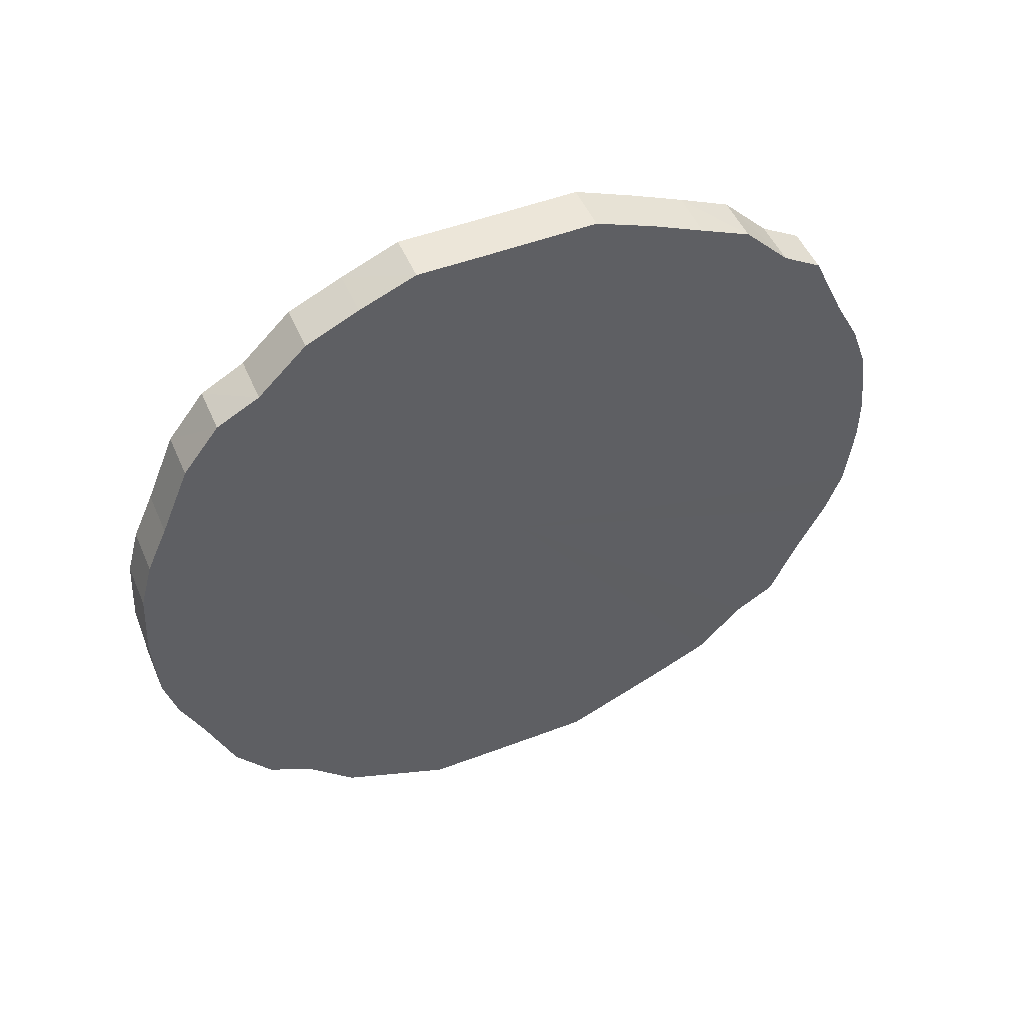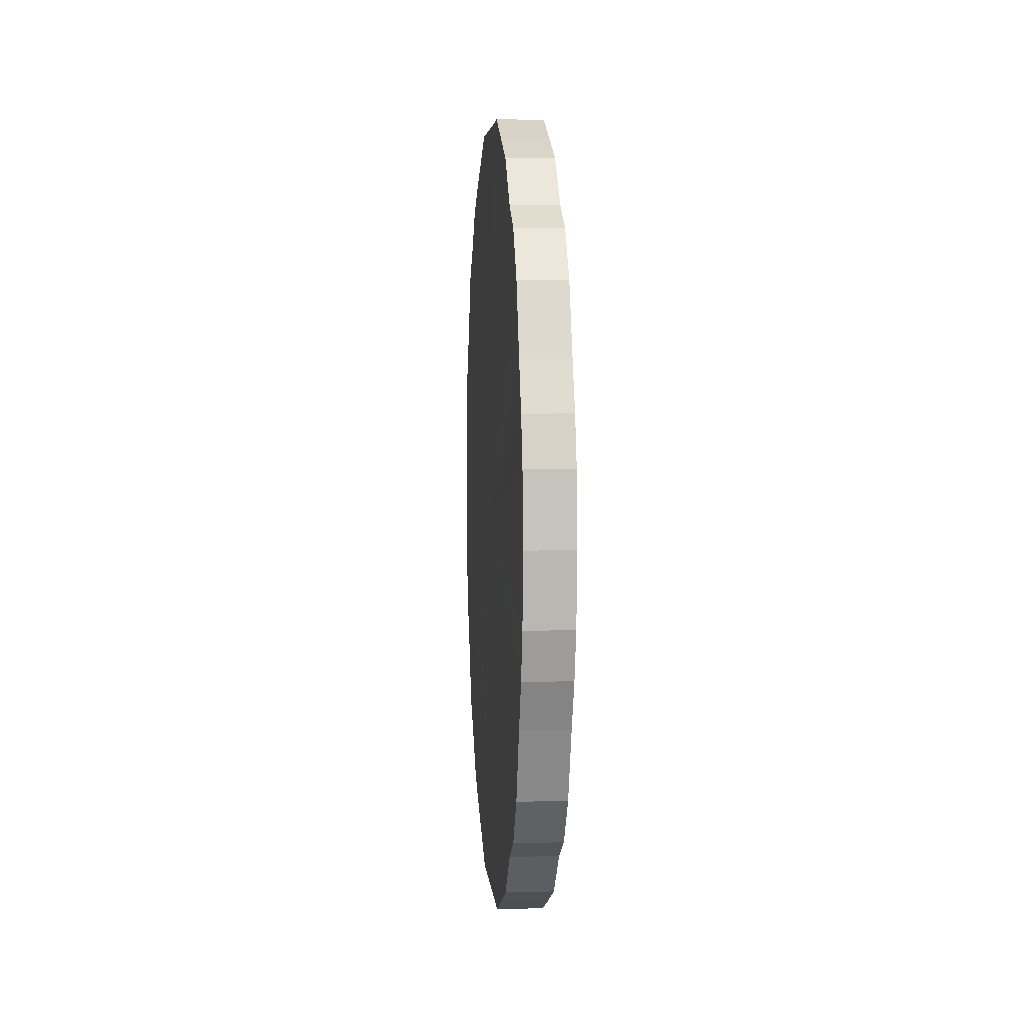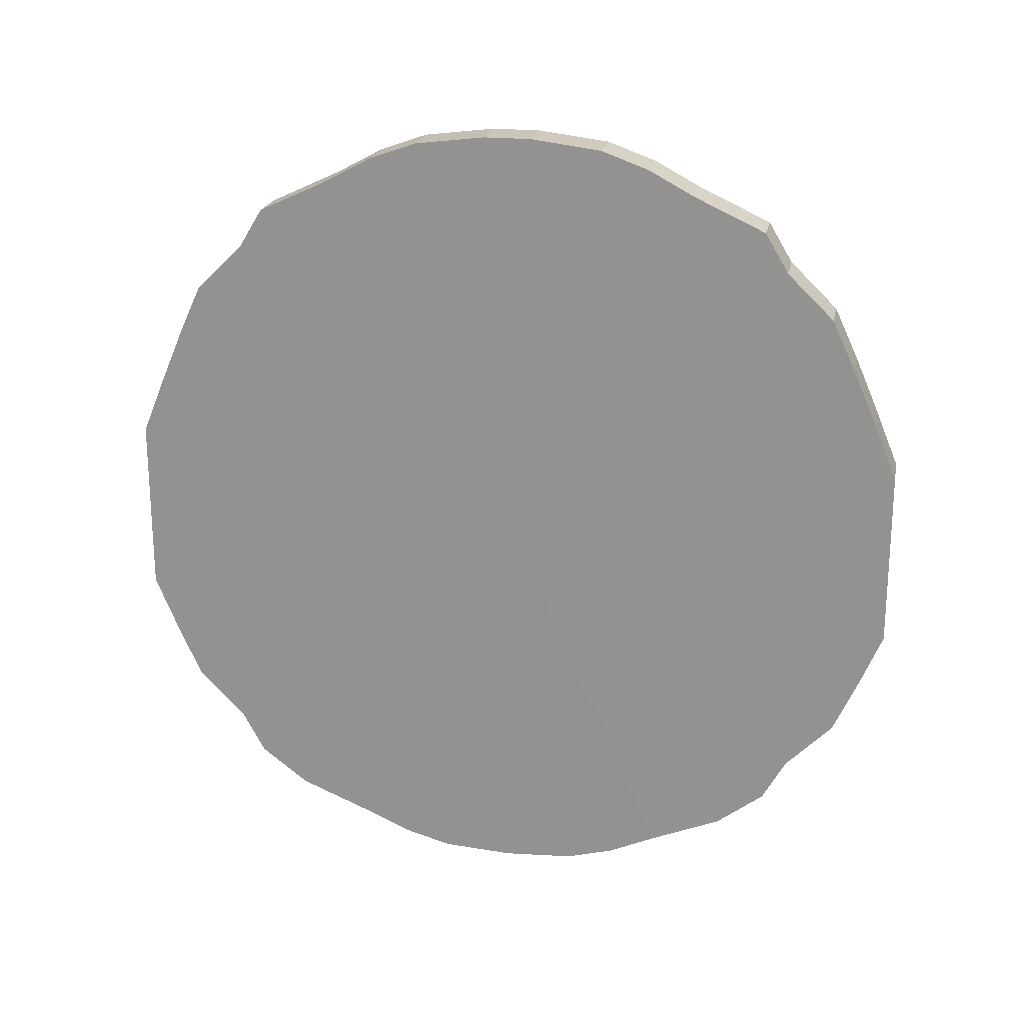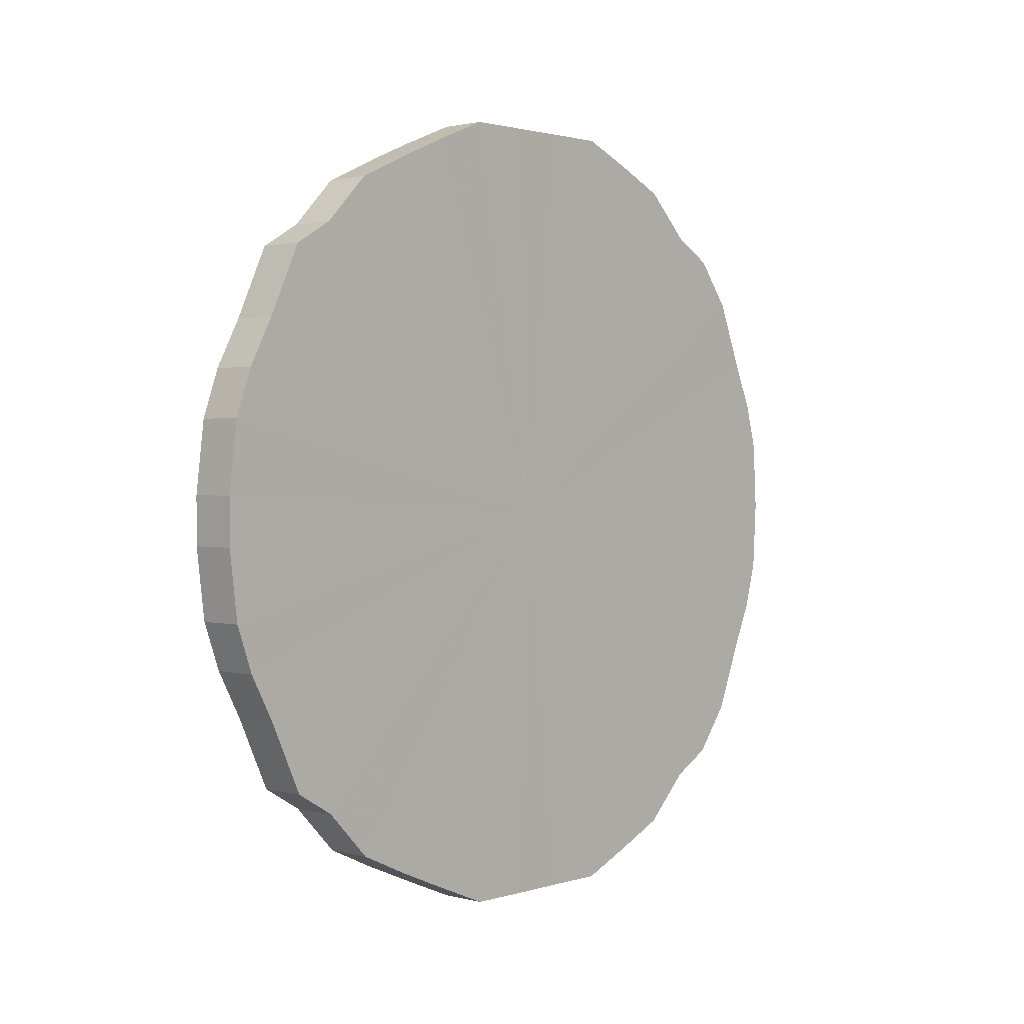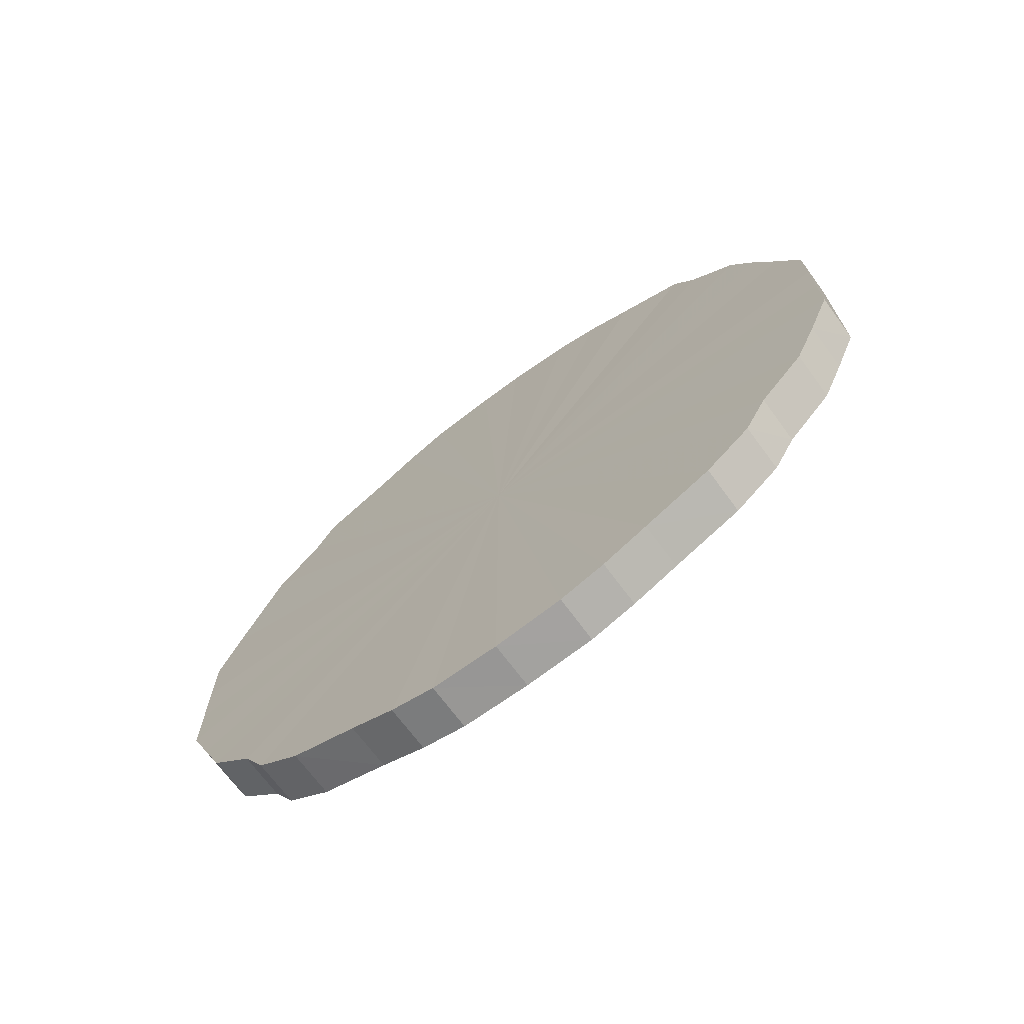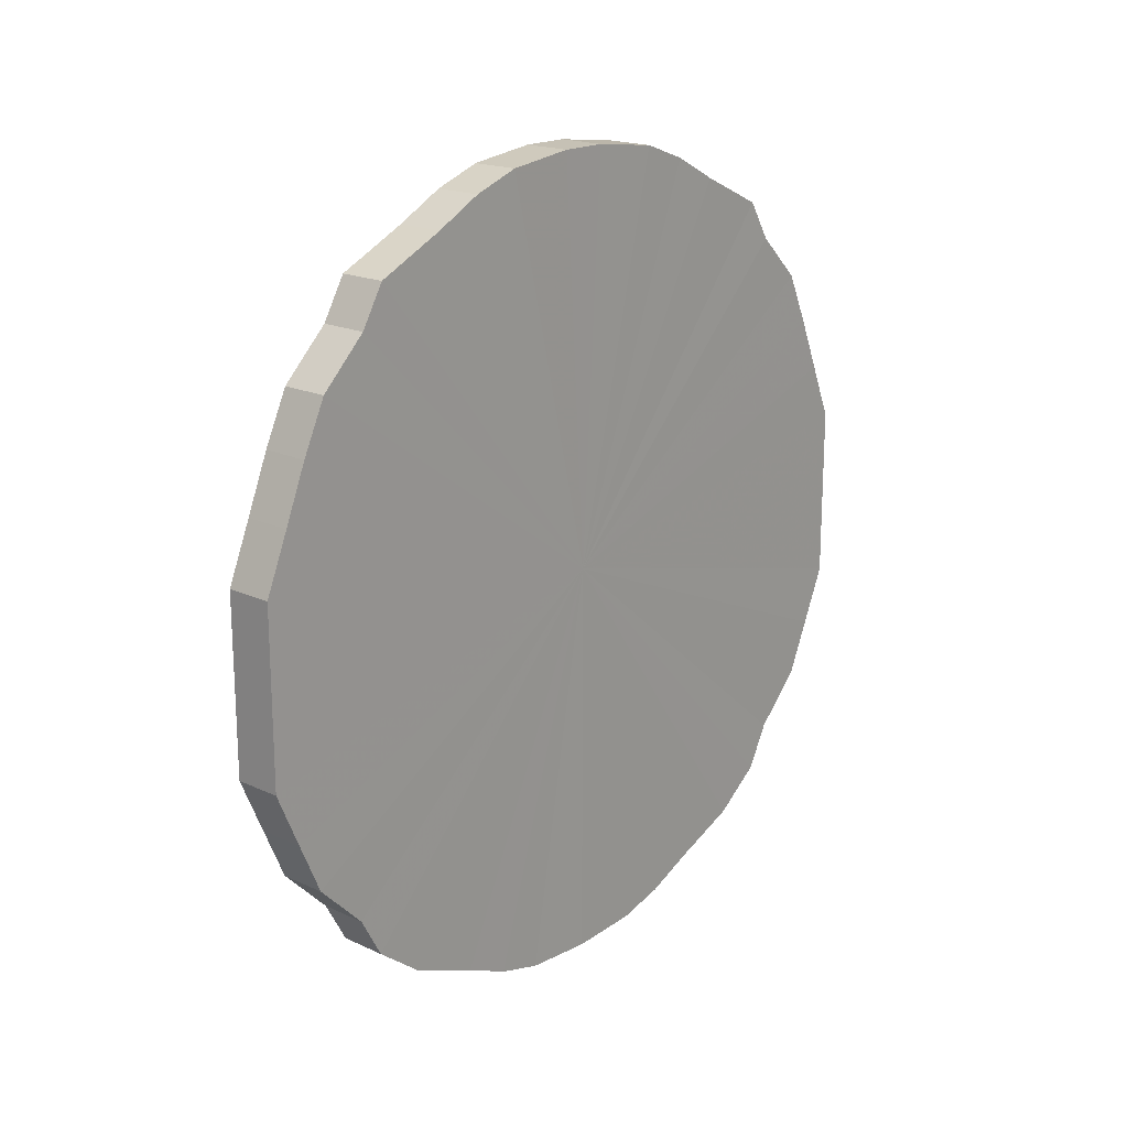
<metadata>
{"format":"obj","ext":"obj","renderer":"f3d","projection":"perspective","resolution":1024,"background":"white","views":[{"elev":49.7,"azim":-112.8,"up":"+Y"},{"elev":4.7,"azim":175.3,"up":"+Y"},{"elev":21.2,"azim":101.3,"up":"+Z"},{"elev":1.6,"azim":42.5,"up":"+Y"},{"elev":-70.4,"azim":126.7,"up":"+Z"},{"elev":18.7,"azim":41.3,"up":"+Z"}]}
</metadata>
<code>
o 19040
v 2167 1871 15.35
v 2167 1871 15.35
v 2167 1871 15.35
v 2167 1871 15.36
v 2167 1871 15.35
v 2167 1871 15.35
v 2167 1871 15.35
v 2167 1871 15.37
v 2167 1871 15.36
v 2167 1871 15.36
v 2167 1871 15.36
v 2167 1871 15.38
v 2167 1871 15.37
v 2167 1871 15.37
v 2167 1871 15.37
v 2167 1871 15.39
v 2167 1871 15.38
v 2167 1871 15.38
v 2167 1871 15.38
v 2167 1871 15.41
v 2167 1871 15.39
v 2167 1871 15.39
v 2167 1871 15.39
v 2167 1871 15.43
v 2167 1871 15.41
v 2167 1871 15.41
v 2167 1871 15.41
v 2167 1871 15.46
v 2167 1871 15.43
v 2167 1871 15.43
v 2167 1871 15.43
v 2167 1871 15.48
v 2167 1871 15.46
v 2167 1871 15.46
v 2167 1871 15.46
v 2167 1871 15.5
v 2167 1871 15.48
v 2167 1871 15.48
v 2167 1871 15.48
v 2167 1871 15.53
v 2167 1871 15.5
v 2167 1871 15.5
v 2167 1871 15.5
v 2167 1871 15.55
v 2167 1871 15.53
v 2167 1871 15.53
v 2167 1871 15.53
v 2167 1871 15.58
v 2167 1871 15.55
v 2167 1871 15.55
v 2167 1871 15.55
v 2167 1871 15.6
v 2167 1871 15.58
v 2167 1871 15.58
v 2167 1871 15.58
v 2167 1871 15.62
v 2167 1871 15.6
v 2167 1871 15.6
v 2167 1871 15.6
v 2167 1871 15.64
v 2167 1871 15.62
v 2167 1871 15.62
v 2167 1871 15.62
v 2167 1871 15.66
v 2167 1871 15.64
v 2167 1871 15.64
v 2167 1871 15.64
v 2167 1871 15.67
v 2167 1871 15.66
v 2167 1871 15.66
v 2167 1871 15.66
v 2167 1871 15.68
v 2167 1871 15.67
v 2167 1871 15.67
v 2167 1871 15.67
v 2167 1871 15.69
v 2167 1871 15.68
v 2167 1871 15.68
v 2167 1871 15.68
v 2167 1871 15.7
v 2167 1871 15.69
v 2167 1871 15.69
v 2167 1871 15.69
v 2167 1871 15.7
v 2167 1871 15.7
v 2167 1871 15.7
v 2167 1871 15.35
v 2167 1871 15.35
v 2167 1871 15.35
v 2167 1871 15.36
v 2167 1871 15.36
v 2167 1871 15.35
v 2167 1871 15.35
v 2167 1871 15.36
v 2167 1871 15.35
v 2167 1871 15.37
v 2167 1871 15.37
v 2167 1871 15.37
v 2167 1871 15.36
v 2167 1871 15.38
v 2167 1871 15.37
v 2167 1871 15.38
v 2167 1871 15.38
v 2167 1871 15.39
v 2167 1871 15.38
v 2167 1871 15.41
v 2167 1871 15.39
v 2167 1871 15.39
v 2167 1871 15.39
v 2167 1871 15.43
v 2167 1871 15.41
v 2167 1871 15.46
v 2167 1871 15.43
v 2167 1871 15.41
v 2167 1871 15.41
v 2167 1871 15.48
v 2167 1871 15.46
v 2167 1871 15.5
v 2167 1871 15.48
v 2167 1871 15.43
v 2167 1871 15.43
v 2167 1871 15.53
v 2167 1871 15.5
v 2167 1871 15.55
v 2167 1871 15.53
v 2167 1871 15.46
v 2167 1871 15.46
v 2167 1871 15.58
v 2167 1871 15.55
v 2167 1871 15.6
v 2167 1871 15.58
v 2167 1871 15.48
v 2167 1871 15.48
v 2167 1871 15.62
v 2167 1871 15.6
v 2167 1871 15.64
v 2167 1871 15.62
v 2167 1871 15.5
v 2167 1871 15.5
v 2167 1871 15.66
v 2167 1871 15.64
v 2167 1871 15.67
v 2167 1871 15.66
v 2167 1871 15.53
v 2167 1871 15.53
v 2167 1871 15.68
v 2167 1871 15.67
v 2167 1871 15.69
v 2167 1871 15.68
v 2167 1871 15.55
v 2167 1871 15.55
v 2167 1871 15.7
v 2167 1871 15.69
v 2167 1871 15.7
v 2167 1871 15.7
v 2167 1871 15.58
v 2167 1871 15.58
v 2167 1871 15.69
v 2167 1871 15.7
v 2167 1871 15.68
v 2167 1871 15.69
v 2167 1871 15.6
v 2167 1871 15.6
v 2167 1871 15.67
v 2167 1871 15.68
v 2167 1871 15.66
v 2167 1871 15.67
v 2167 1871 15.62
v 2167 1871 15.62
v 2167 1871 15.64
v 2167 1871 15.66
v 2167 1871 15.64
v 2167 1871 15.52
v 2167 1871 15.35
v 2167 1871 15.35
v 2167 1871 15.36
v 2167 1871 15.35
v 2167 1871 15.37
v 2167 1871 15.36
v 2167 1871 15.38
v 2167 1871 15.37
v 2167 1871 15.39
v 2167 1871 15.38
v 2167 1871 15.41
v 2167 1871 15.39
v 2167 1871 15.43
v 2167 1871 15.41
v 2167 1871 15.46
v 2167 1871 15.43
v 2167 1871 15.48
v 2167 1871 15.46
v 2167 1871 15.5
v 2167 1871 15.48
v 2167 1871 15.53
v 2167 1871 15.5
v 2167 1871 15.55
v 2167 1871 15.53
v 2167 1871 15.58
v 2167 1871 15.55
v 2167 1871 15.6
v 2167 1871 15.58
v 2167 1871 15.62
v 2167 1871 15.6
v 2167 1871 15.64
v 2167 1871 15.62
v 2167 1871 15.66
v 2167 1871 15.64
v 2167 1871 15.67
v 2167 1871 15.66
v 2167 1871 15.68
v 2167 1871 15.67
v 2167 1871 15.69
v 2167 1871 15.68
v 2167 1871 15.7
v 2167 1871 15.69
v 2167 1871 15.7
v 2167 1871 15.52
v 2167 1871 15.35
v 2167 1871 15.35
v 2167 1871 15.35
v 2167 1871 15.36
v 2167 1871 15.36
v 2167 1871 15.37
v 2167 1871 15.37
v 2167 1871 15.38
v 2167 1871 15.38
v 2167 1871 15.39
v 2167 1871 15.39
v 2167 1871 15.41
v 2167 1871 15.41
v 2167 1871 15.43
v 2167 1871 15.43
v 2167 1871 15.46
v 2167 1871 15.46
v 2167 1871 15.48
v 2167 1871 15.48
v 2167 1871 15.5
v 2167 1871 15.5
v 2167 1871 15.53
v 2167 1871 15.53
v 2167 1871 15.55
v 2167 1871 15.55
v 2167 1871 15.58
v 2167 1871 15.58
v 2167 1871 15.6
v 2167 1871 15.6
v 2167 1871 15.62
v 2167 1871 15.62
v 2167 1871 15.64
v 2167 1871 15.64
v 2167 1871 15.66
v 2167 1871 15.66
v 2167 1871 15.67
v 2167 1871 15.67
v 2167 1871 15.68
v 2167 1871 15.68
v 2167 1871 15.69
v 2167 1871 15.69
v 2167 1871 15.7
v 2167 1871 15.7
f 1 2 3
f 2 4 5
f 6 1 7
f 4 8 9
f 10 6 11
f 8 12 13
f 14 10 15
f 12 16 17
f 18 14 19
f 16 20 21
f 22 18 23
f 20 24 25
f 26 22 27
f 24 28 29
f 30 26 31
f 28 32 33
f 34 30 35
f 32 36 37
f 38 34 39
f 36 40 41
f 42 38 43
f 40 44 45
f 46 42 47
f 44 48 49
f 50 46 51
f 48 52 53
f 54 50 55
f 52 56 57
f 58 54 59
f 56 60 61
f 62 58 63
f 60 64 65
f 66 62 67
f 64 68 69
f 70 66 71
f 68 72 73
f 74 70 75
f 72 76 77
f 78 74 79
f 76 80 81
f 82 78 83
f 80 84 85
f 84 82 86
f 87 88 89
f 89 90 91
f 92 93 87
f 94 95 92
f 91 96 97
f 98 99 94
f 100 101 98
f 97 102 103
f 104 105 100
f 106 107 104
f 103 108 109
f 110 111 106
f 112 113 110
f 109 114 115
f 116 117 112
f 118 119 116
f 115 120 121
f 122 123 118
f 124 125 122
f 121 126 127
f 128 129 124
f 130 131 128
f 127 132 133
f 134 135 130
f 136 137 134
f 133 138 139
f 140 141 136
f 142 143 140
f 139 144 145
f 146 147 142
f 148 149 146
f 145 150 151
f 152 153 148
f 154 155 152
f 151 156 157
f 158 159 154
f 160 161 158
f 157 162 163
f 164 165 160
f 166 167 164
f 163 168 169
f 170 171 166
f 169 172 170
f 173 174 175
f 173 176 174
f 173 175 177
f 173 178 176
f 173 177 179
f 173 180 178
f 173 179 181
f 173 182 180
f 173 181 183
f 173 184 182
f 173 183 185
f 173 186 184
f 173 185 187
f 173 188 186
f 173 187 189
f 173 190 188
f 173 189 191
f 173 192 190
f 173 191 193
f 173 194 192
f 173 193 195
f 173 196 194
f 173 195 197
f 173 198 196
f 173 197 199
f 173 200 198
f 173 199 201
f 173 202 200
f 173 201 203
f 173 204 202
f 173 203 205
f 173 206 204
f 173 205 207
f 173 208 206
f 173 207 209
f 173 210 208
f 173 209 211
f 173 212 210
f 173 211 213
f 173 214 212
f 173 213 215
f 173 216 214
f 173 215 216
f 217 218 219
f 217 220 218
f 217 219 221
f 217 222 220
f 217 221 223
f 217 224 222
f 217 223 225
f 217 226 224
f 217 225 227
f 217 228 226
f 217 227 229
f 217 230 228
f 217 229 231
f 217 232 230
f 217 231 233
f 217 234 232
f 217 233 235
f 217 236 234
f 217 235 237
f 217 238 236
f 217 237 239
f 217 240 238
f 217 239 241
f 217 242 240
f 217 241 243
f 217 244 242
f 217 243 245
f 217 246 244
f 217 245 247
f 217 248 246
f 217 247 249
f 217 250 248
f 217 249 251
f 217 252 250
f 217 251 253
f 217 254 252
f 217 253 255
f 217 256 254
f 217 255 257
f 217 258 256
f 217 257 259
f 217 260 258
f 217 259 260

</code>
